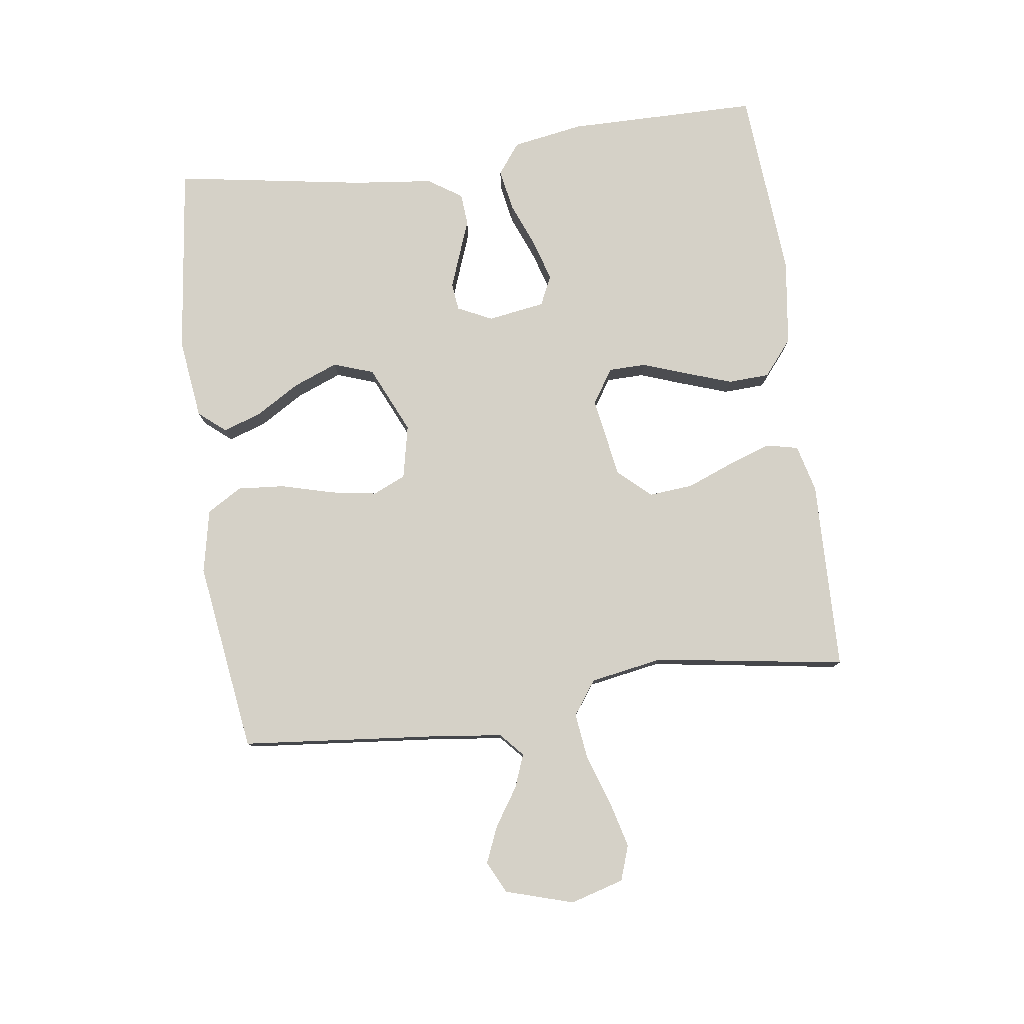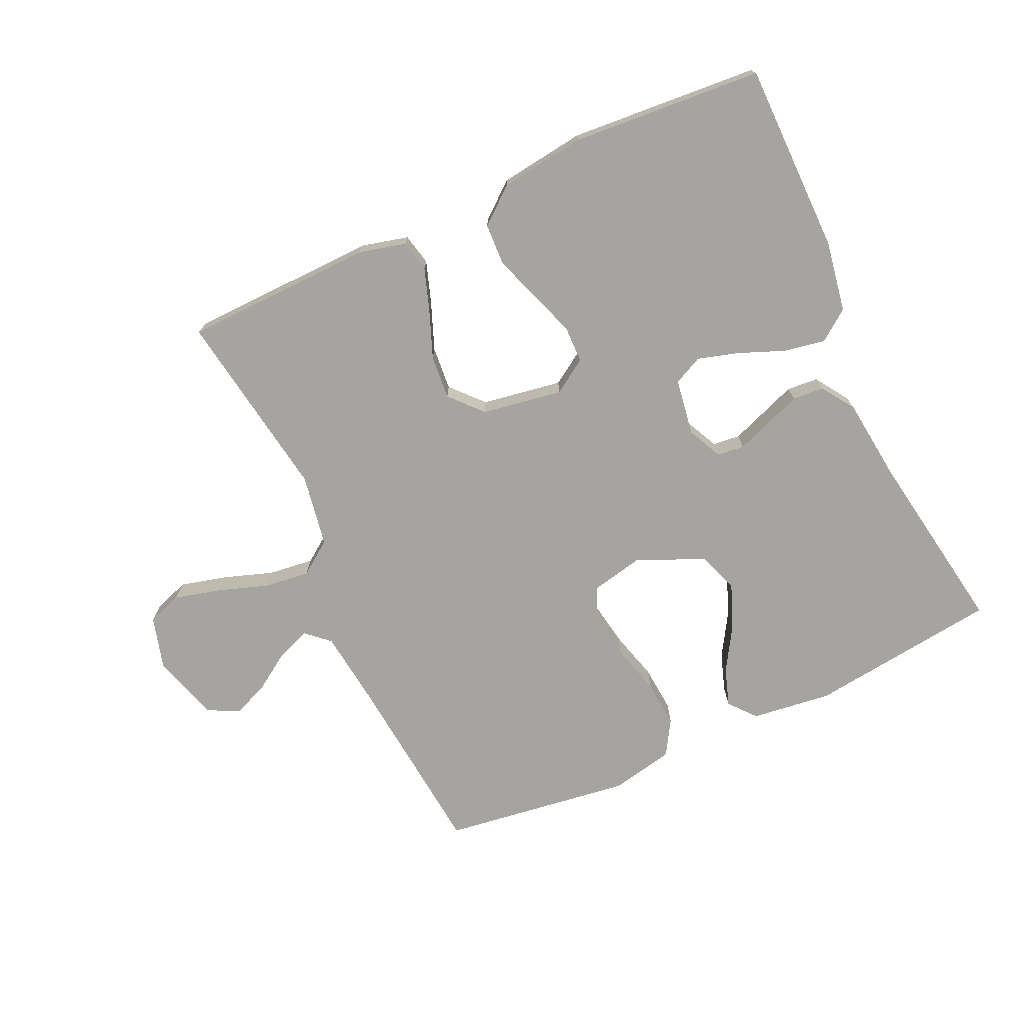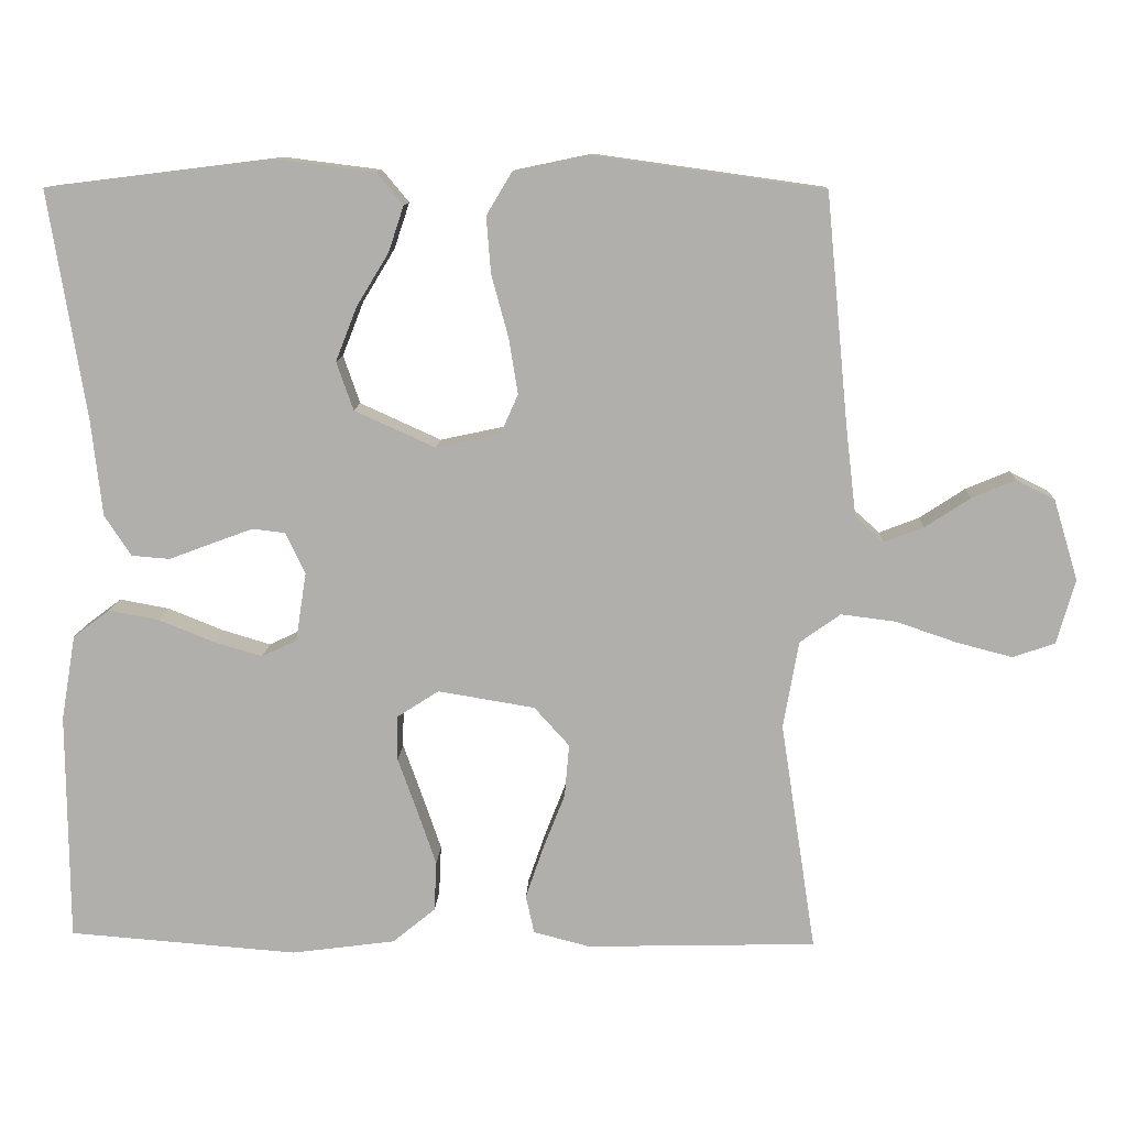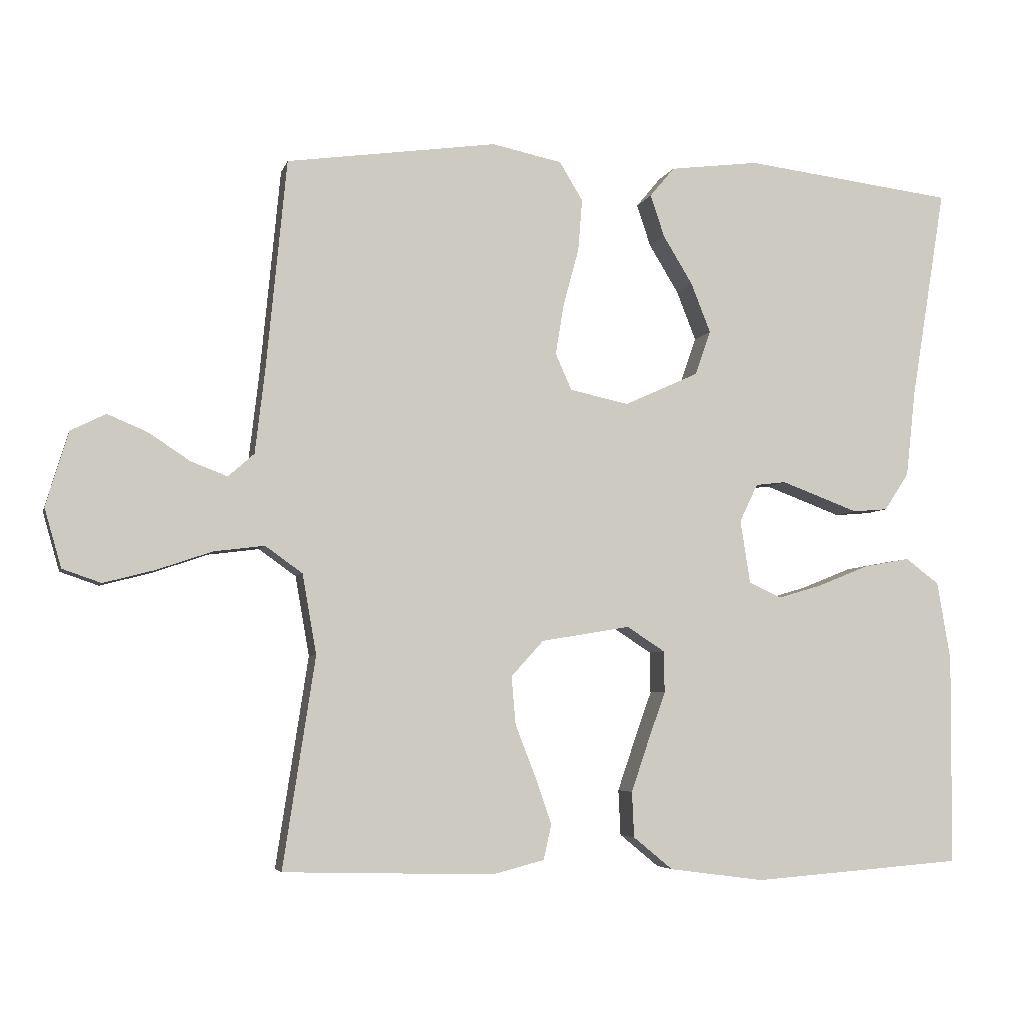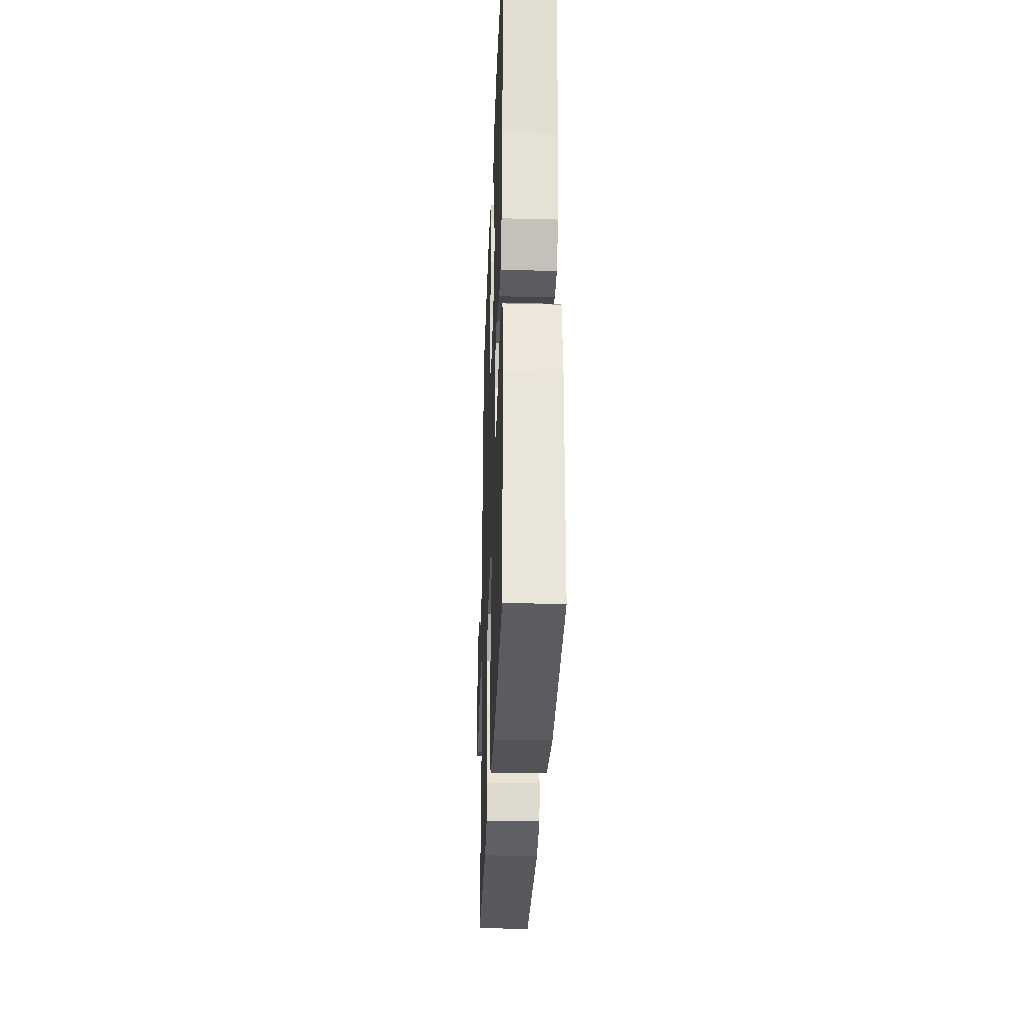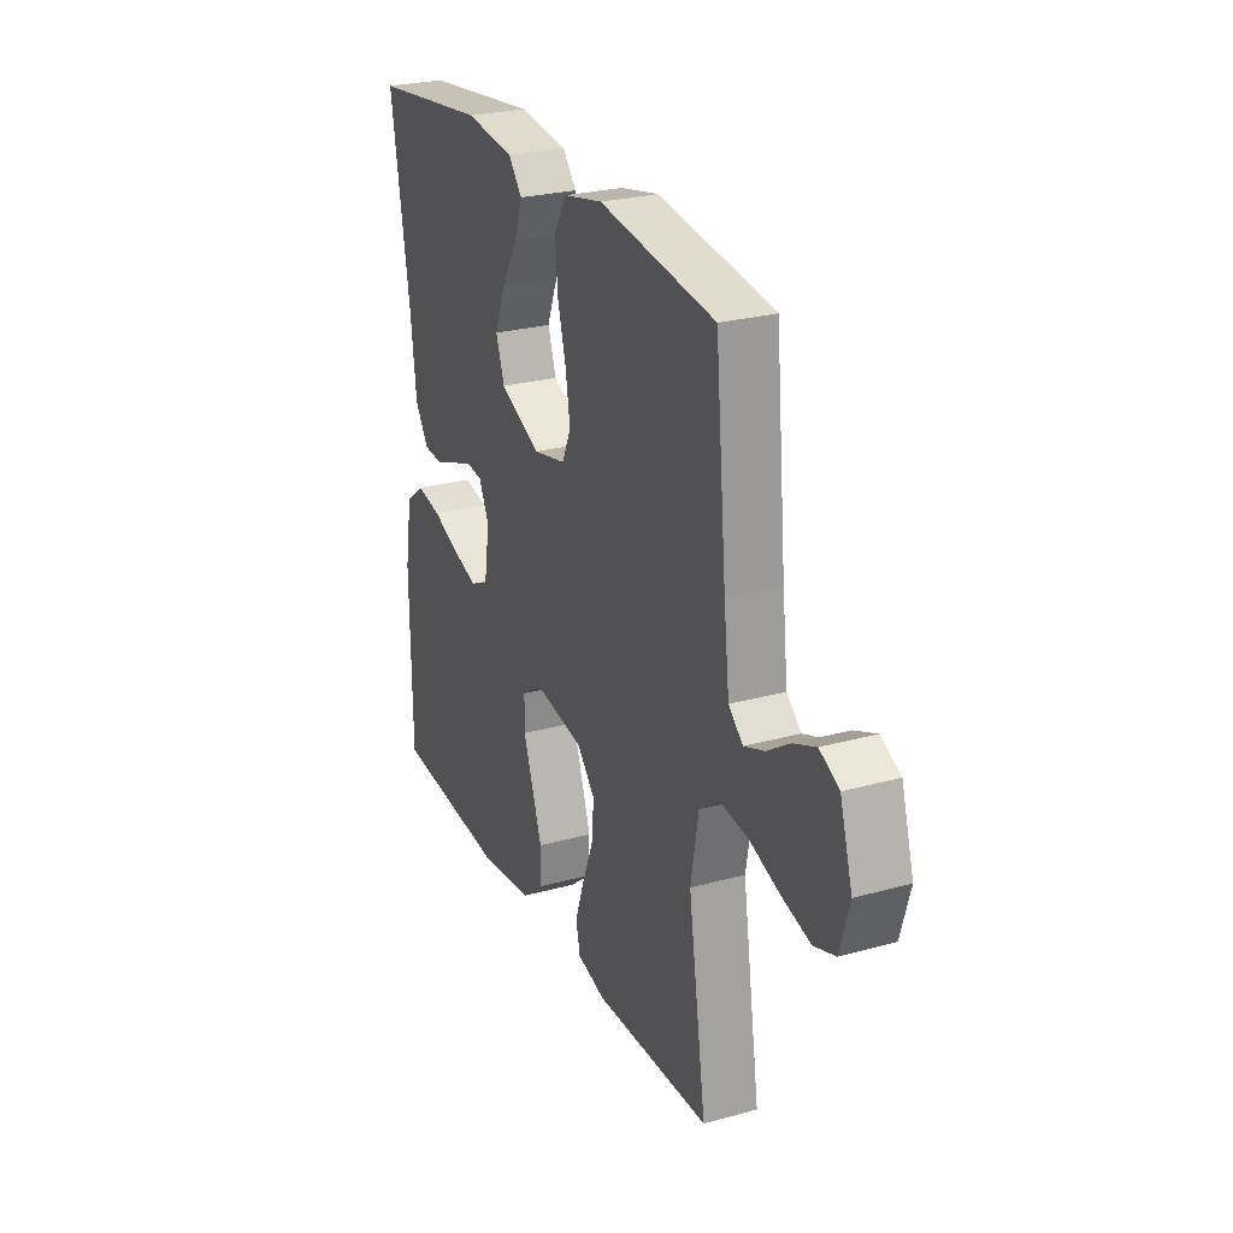
<metadata>
{"format":"obj","ext":"obj","renderer":"f3d","projection":"perspective","resolution":1024,"background":"white","views":[{"elev":79.3,"azim":82.2,"up":"+Y"},{"elev":-73.2,"azim":-155.2,"up":"+Y"},{"elev":11.2,"azim":2.5,"up":"+Z"},{"elev":-4.9,"azim":166.5,"up":"+Z"},{"elev":-30.7,"azim":-92.1,"up":"+Z"},{"elev":26.0,"azim":66.3,"up":"+Z"}]}
</metadata>
<code>
v 0.5 0.07 -0.5
v 0.2 0.07 -0.508
v 0.126 0.07 -0.489
v 0.115 0.07 -0.439
v 0.138 0.07 -0.372
v 0.167 0.07 -0.298
v 0.173 0.07 -0.229
v 0.127 0.07 -0.178
v 0 0.07 -0.157
v -0.054 0.07 -0.192
v -0.055 0.07 -0.251
v -0.03 0.07 -0.321
v -0.005 0.07 -0.394
v -0.008 0.07 -0.459
v -0.064 0.07 -0.505
v -0.2 0.07 -0.523
v -0.5 0.07 -0.5
v -0.502 0.07 -0.2
v -0.483 0.07 -0.088
v -0.435 0.07 -0.052
v -0.369 0.07 -0.064
v -0.297 0.07 -0.093
v -0.233 0.07 -0.112
v -0.187 0.07 -0.09
v -0.173 0.07 0
v -0.199 0.07 0.054
v -0.242 0.07 0.059
v -0.296 0.07 0.039
v -0.352 0.07 0.018
v -0.402 0.07 0.022
v -0.437 0.07 0.075
v -0.451 0.07 0.2
v -0.5 0.07 0.5
v -0.2 0.07 0.537
v -0.073 0.07 0.521
v -0.038 0.07 0.479
v -0.058 0.07 0.419
v -0.1 0.07 0.35
v -0.128 0.07 0.279
v -0.106 0.07 0.216
v 0 0.07 0.168
v 0.084 0.07 0.186
v 0.107 0.07 0.238
v 0.095 0.07 0.311
v 0.073 0.07 0.392
v 0.067 0.07 0.466
v 0.1 0.07 0.521
v 0.2 0.07 0.542
v 0.5 0.07 0.5
v 0.529 0.07 0.2
v 0.543 0.07 0.081
v 0.58 0.07 0.048
v 0.632 0.07 0.068
v 0.691 0.07 0.107
v 0.748 0.07 0.131
v 0.798 0.07 0.106
v 0.83 0.07 0
v 0.806 0.07 -0.084
v 0.751 0.07 -0.103
v 0.678 0.07 -0.084
v 0.599 0.07 -0.057
v 0.527 0.07 -0.048
v 0.474 0.07 -0.086
v 0.454 0.07 -0.2
v 0.5 0 -0.5
v 0.2 0 -0.508
v 0.126 0 -0.489
v 0.115 0 -0.439
v 0.138 0 -0.372
v 0.167 0 -0.298
v 0.173 0 -0.229
v 0.127 0 -0.178
v 0 0 -0.157
v -0.054 0 -0.192
v -0.055 0 -0.251
v -0.03 0 -0.321
v -0.005 0 -0.394
v -0.008 0 -0.459
v -0.064 0 -0.505
v -0.2 0 -0.523
v -0.5 0 -0.5
v -0.502 0 -0.2
v -0.483 0 -0.088
v -0.435 0 -0.052
v -0.369 0 -0.064
v -0.297 0 -0.093
v -0.233 0 -0.112
v -0.187 0 -0.09
v -0.173 0 0
v -0.199 0 0.054
v -0.242 0 0.059
v -0.296 0 0.039
v -0.352 0 0.018
v -0.402 0 0.022
v -0.437 0 0.075
v -0.451 0 0.2
v -0.5 0 0.5
v -0.2 0 0.537
v -0.073 0 0.521
v -0.038 0 0.479
v -0.058 0 0.419
v -0.1 0 0.35
v -0.128 0 0.279
v -0.106 0 0.216
v 0 0 0.168
v 0.084 0 0.186
v 0.107 0 0.238
v 0.095 0 0.311
v 0.073 0 0.392
v 0.067 0 0.466
v 0.1 0 0.521
v 0.2 0 0.542
v 0.5 0 0.5
v 0.529 0 0.2
v 0.543 0 0.081
v 0.58 0 0.048
v 0.632 0 0.068
v 0.691 0 0.107
v 0.748 0 0.131
v 0.798 0 0.106
v 0.83 0 0
v 0.806 0 -0.084
v 0.751 0 -0.103
v 0.678 0 -0.084
v 0.599 0 -0.057
v 0.527 0 -0.048
v 0.474 0 -0.086
v 0.454 0 -0.2
f 58 59 60 61
f 56 57 58 61
f 56 61 62
f 53 54 55 56
f 52 53 56 62
f 51 52 62 63
f 47 48 49 50
f 47 50 51 63
f 44 45 46 47
f 43 44 47 63
f 35 36 37 38
f 35 38 39
f 32 33 34 35
f 32 35 39
f 31 32 39 40
f 28 29 30 31
f 27 28 31 40
f 19 20 21 22
f 19 22 23
f 18 19 23
f 17 18 23
f 16 17 23 24
f 11 12 13 14
f 11 14 15 16
f 3 4 5 6
f 1 2 3 6
f 64 1 6 7
f 42 43 63 64
f 41 42 64 7
f 26 27 40 41
f 25 26 41
f 10 11 16 24
f 9 10 24 25
f 8 9 25 41
f 7 8 41
f 125 124 123 122
f 125 122 121 120
f 126 125 120
f 120 119 118 117
f 126 120 117 116
f 127 126 116 115
f 114 113 112 111
f 127 115 114 111
f 111 110 109 108
f 127 111 108 107
f 102 101 100 99
f 103 102 99
f 99 98 97 96
f 103 99 96
f 104 103 96 95
f 95 94 93 92
f 104 95 92 91
f 86 85 84 83
f 87 86 83
f 87 83 82
f 87 82 81
f 88 87 81 80
f 78 77 76 75
f 80 79 78 75
f 70 69 68 67
f 70 67 66 65
f 71 70 65 128
f 128 127 107 106
f 71 128 106 105
f 105 104 91 90
f 105 90 89
f 88 80 75 74
f 89 88 74 73
f 105 89 73 72
f 105 72 71
f 1 65 66 2
f 2 66 67 3
f 3 67 68 4
f 4 68 69 5
f 5 69 70 6
f 6 70 71 7
f 7 71 72 8
f 8 72 73 9
f 9 73 74 10
f 10 74 75 11
f 11 75 76 12
f 12 76 77 13
f 13 77 78 14
f 14 78 79 15
f 15 79 80 16
f 16 80 81 17
f 17 81 82 18
f 18 82 83 19
f 19 83 84 20
f 20 84 85 21
f 21 85 86 22
f 22 86 87 23
f 23 87 88 24
f 24 88 89 25
f 25 89 90 26
f 26 90 91 27
f 27 91 92 28
f 28 92 93 29
f 29 93 94 30
f 30 94 95 31
f 31 95 96 32
f 32 96 97 33
f 33 97 98 34
f 34 98 99 35
f 35 99 100 36
f 36 100 101 37
f 37 101 102 38
f 38 102 103 39
f 39 103 104 40
f 40 104 105 41
f 41 105 106 42
f 42 106 107 43
f 43 107 108 44
f 44 108 109 45
f 45 109 110 46
f 46 110 111 47
f 47 111 112 48
f 48 112 113 49
f 49 113 114 50
f 50 114 115 51
f 51 115 116 52
f 52 116 117 53
f 53 117 118 54
f 54 118 119 55
f 55 119 120 56
f 56 120 121 57
f 57 121 122 58
f 58 122 123 59
f 59 123 124 60
f 60 124 125 61
f 61 125 126 62
f 62 126 127 63
f 63 127 128 64
f 64 128 65 1

</code>
